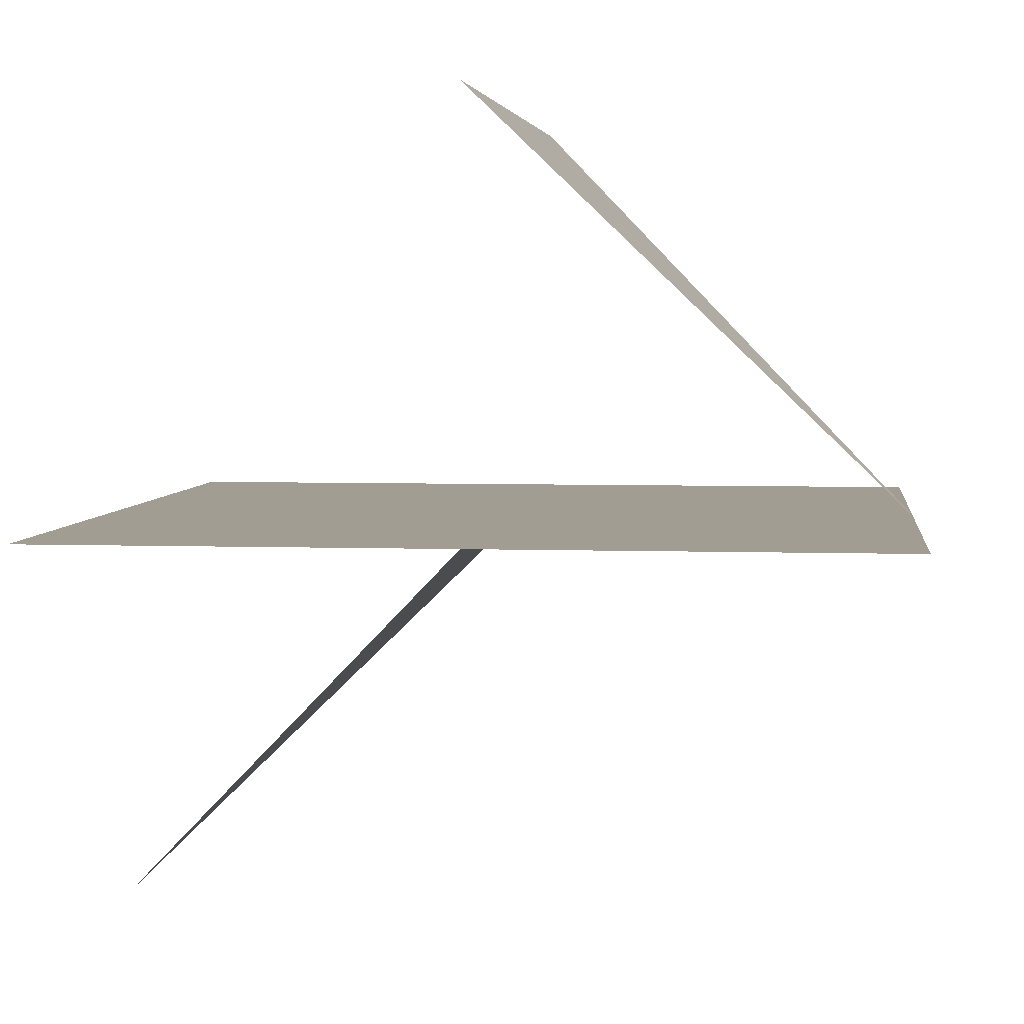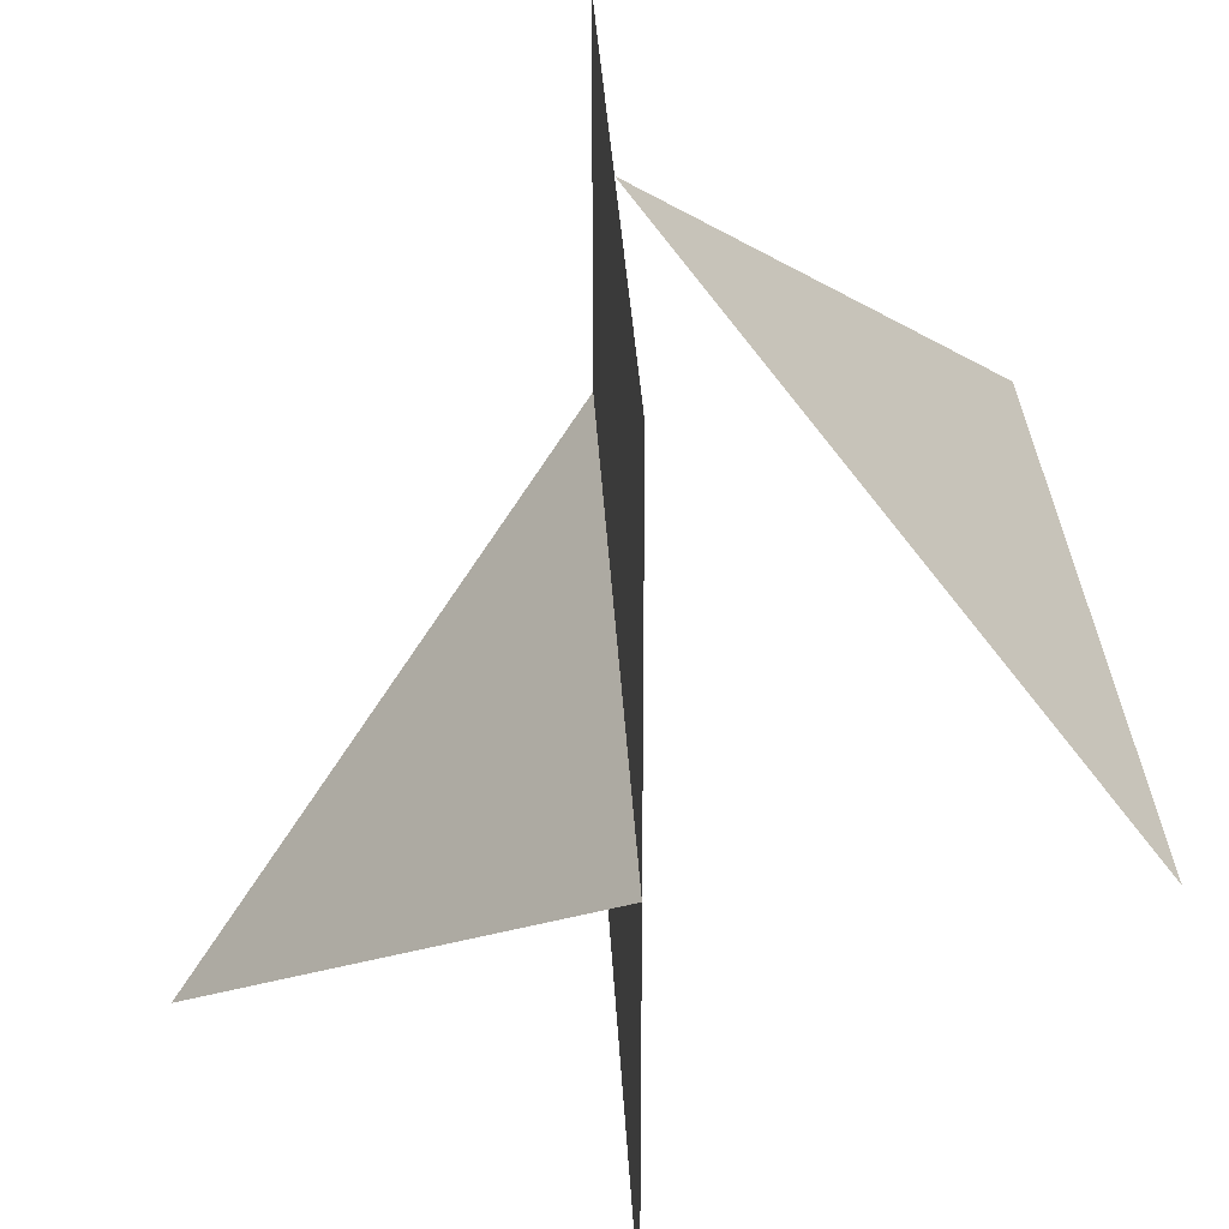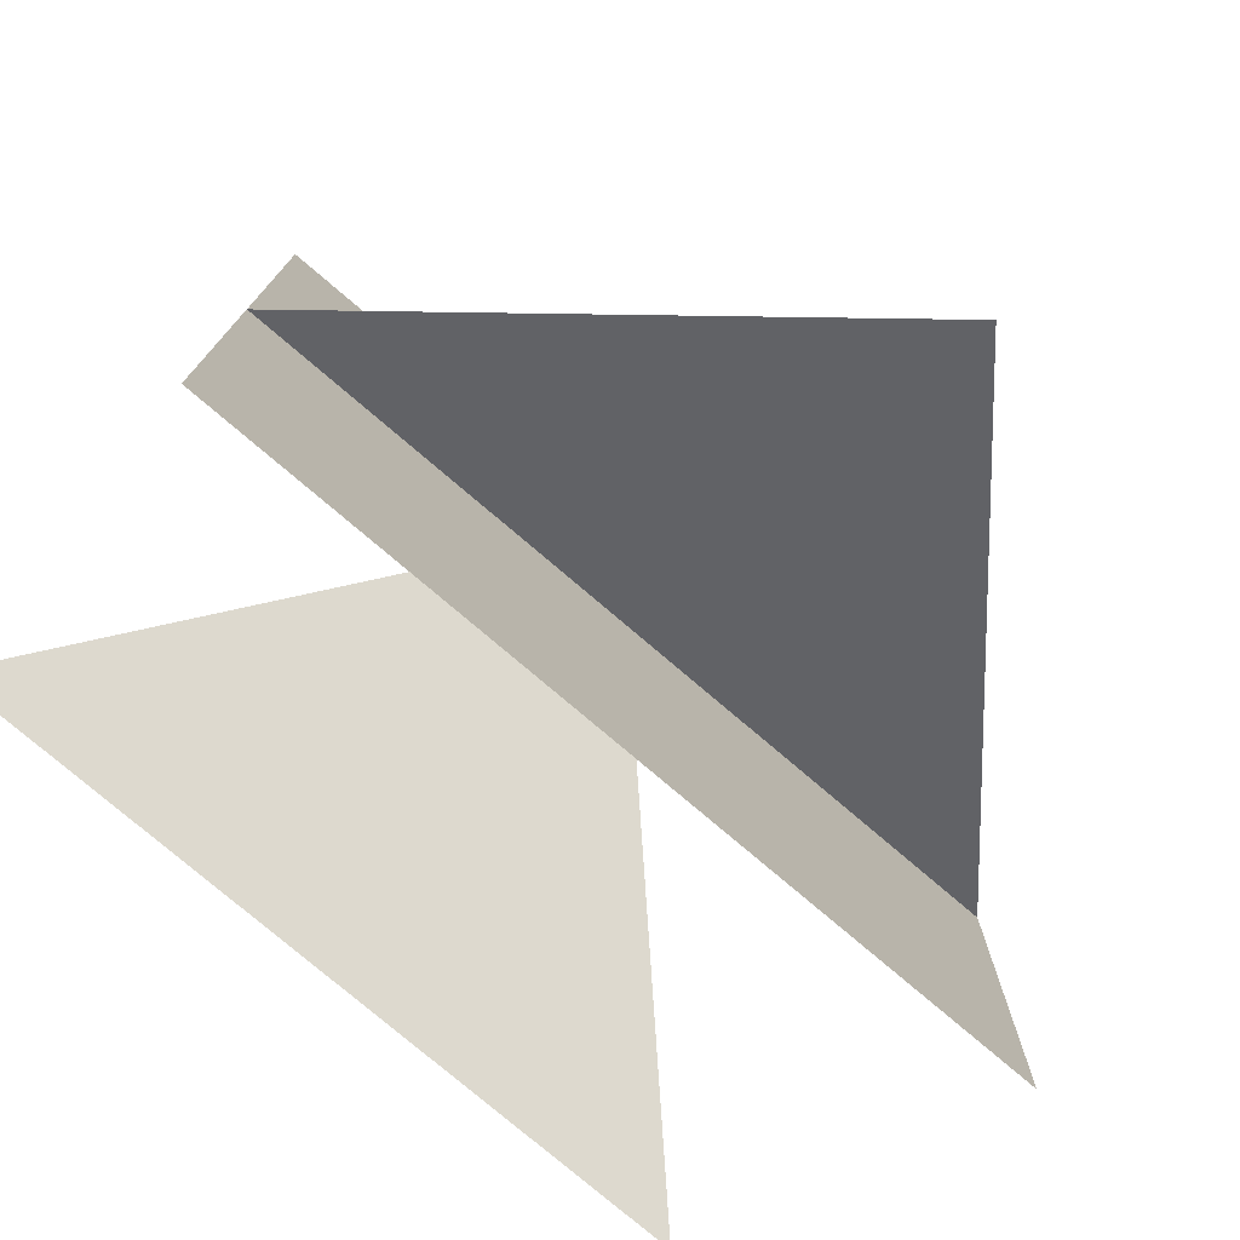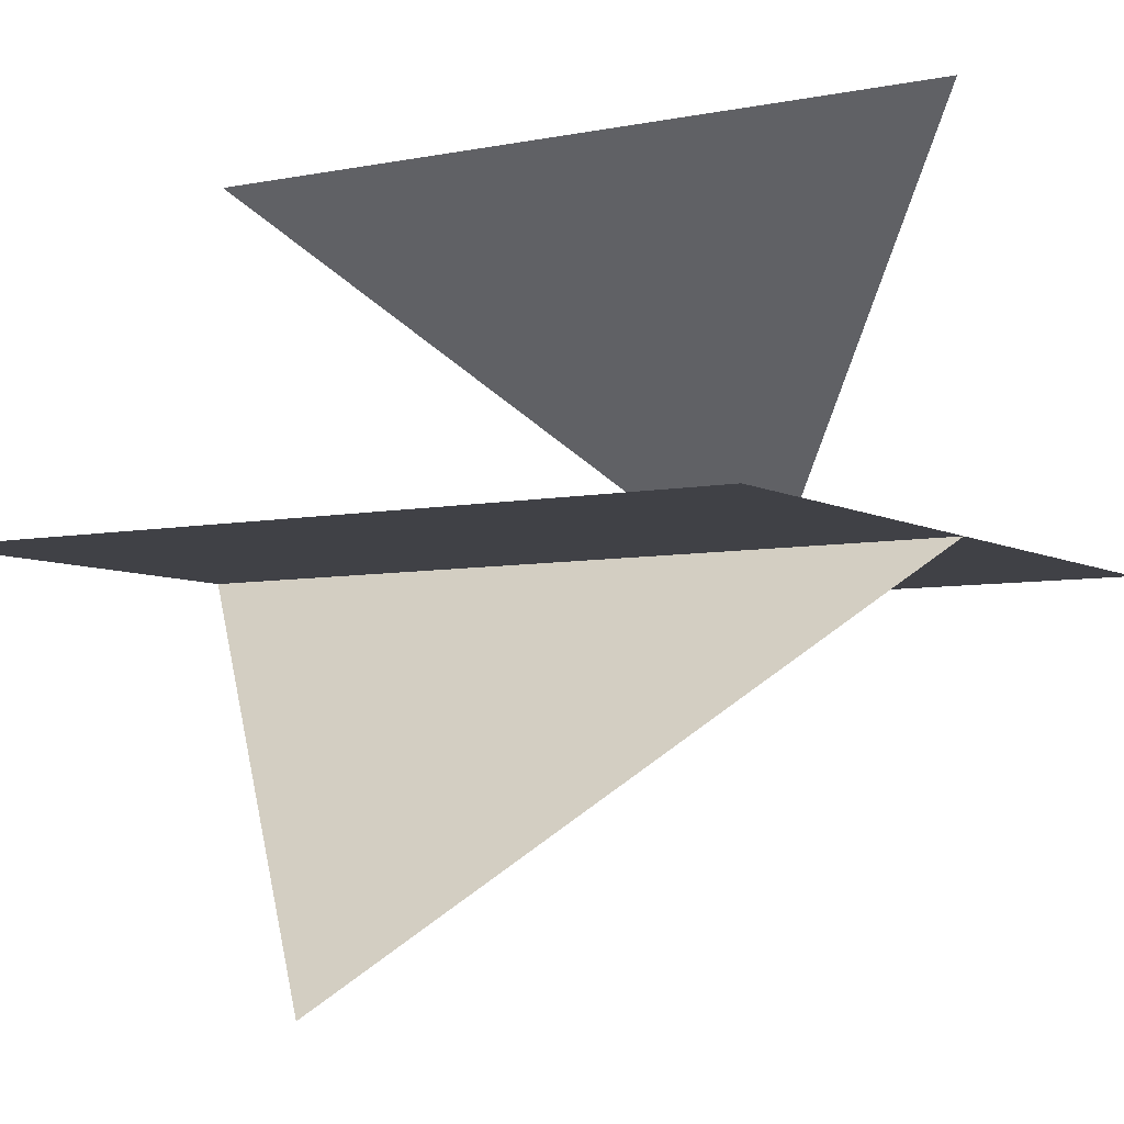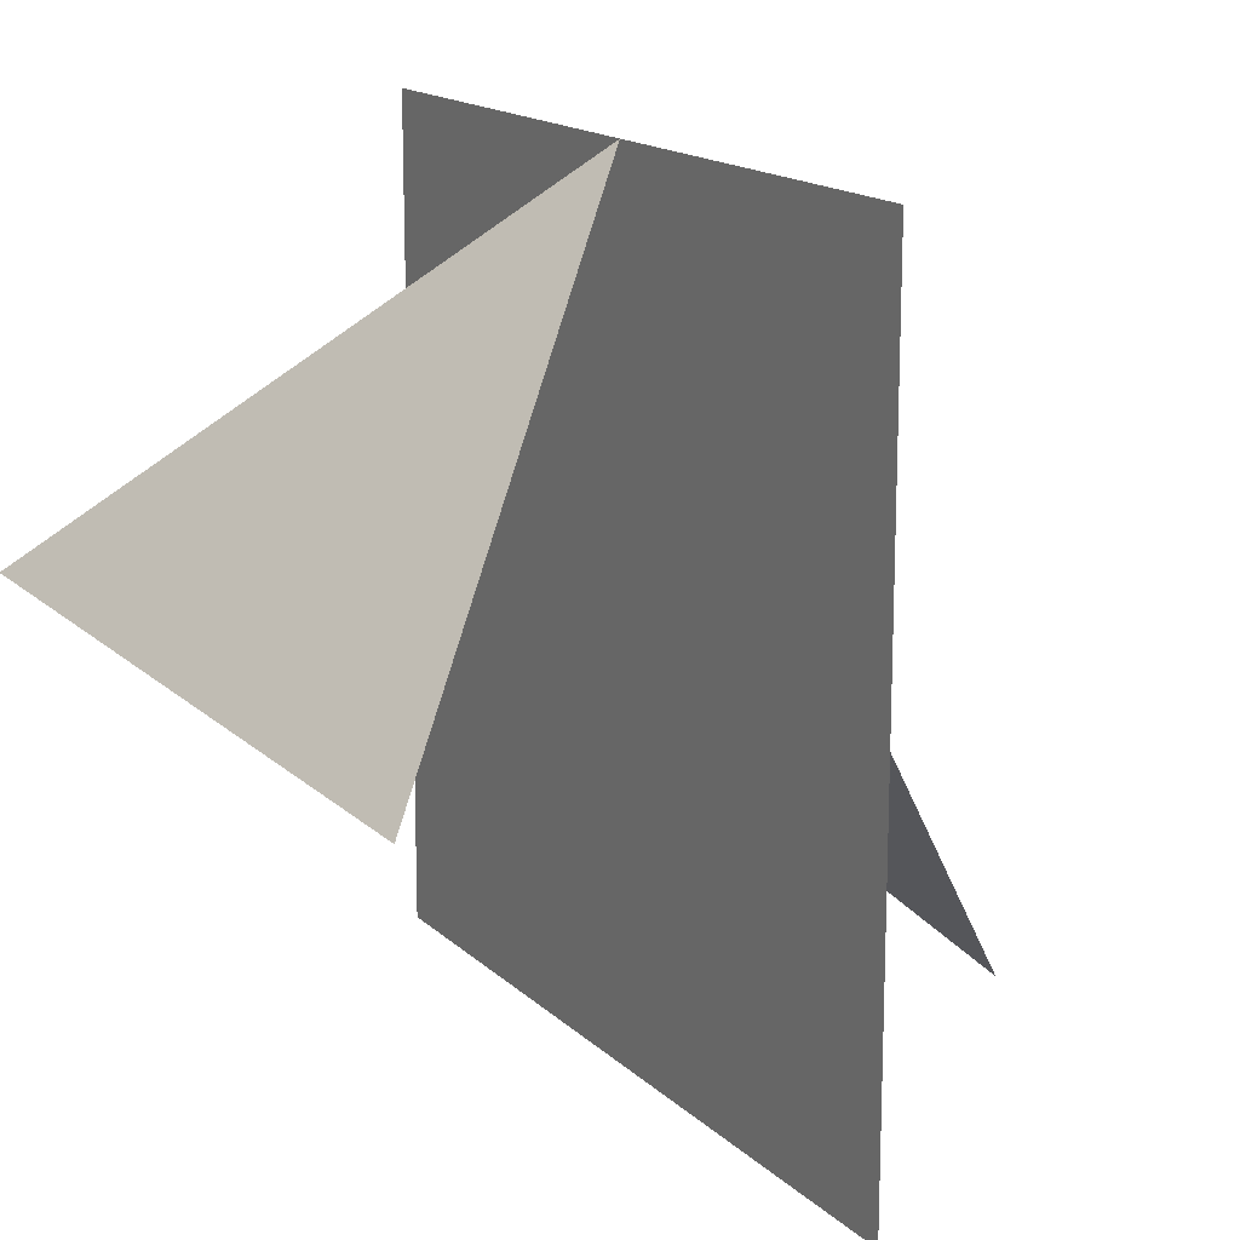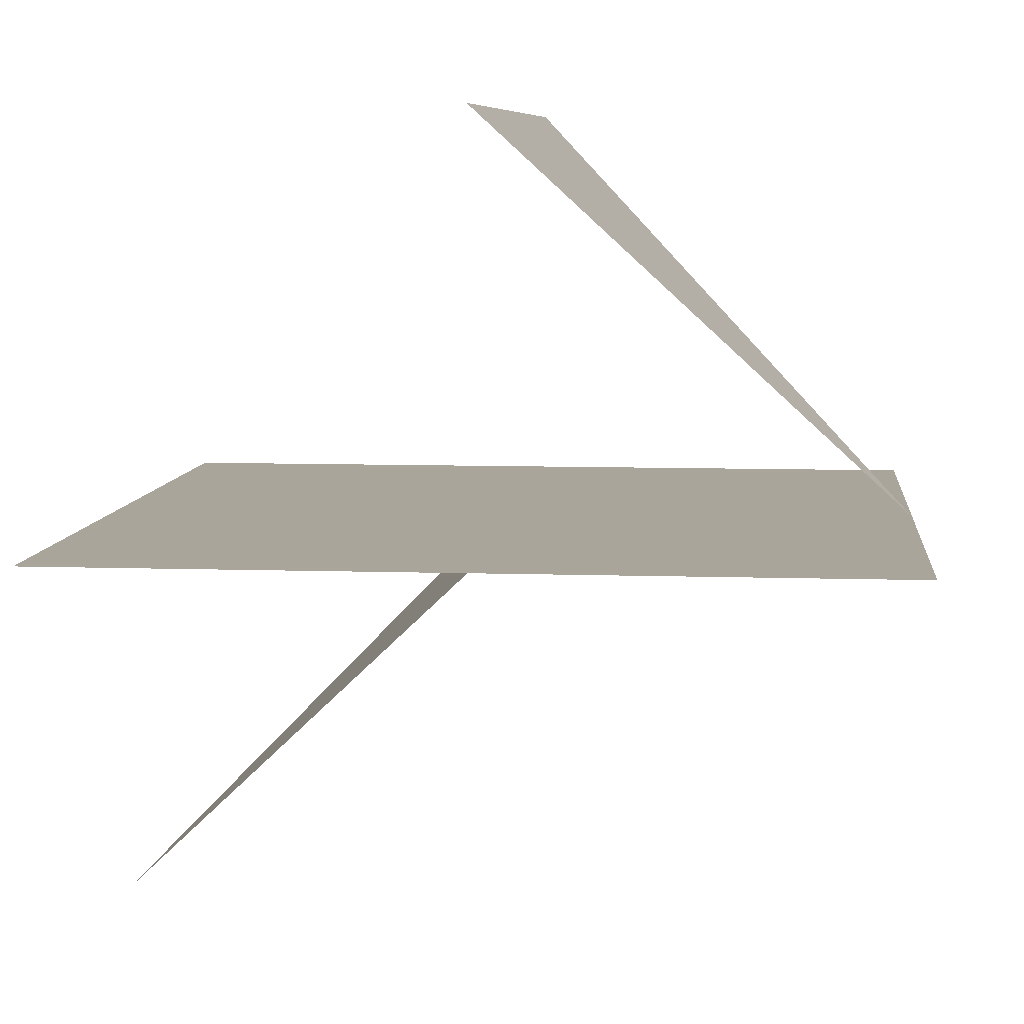
<metadata>
{"format":"obj","ext":"obj","renderer":"f3d","projection":"perspective","resolution":1024,"background":"white","views":[{"elev":4.6,"azim":96.4,"up":"+Z"},{"elev":31.9,"azim":-92.9,"up":"+Y"},{"elev":-77.1,"azim":139.5,"up":"+Y"},{"elev":-6.0,"azim":31.6,"up":"+Z"},{"elev":16.0,"azim":60.5,"up":"+Y"},{"elev":7.6,"azim":95.5,"up":"+Z"}]}
</metadata>
<code>
v -0.5 -0.5 0
v 0.5 -0.5 0
v 0.5 0.5 0
v -0.5 0.5 0
f 1 2 3 4
v -0.5 0 0.5
v 0.5 0 0.5
v 0 0.5 0
f 5 6 7
v 0.5 0 0
v 0 -0.5 -0.5
v -0.5 0 0
f 8 9 10

</code>
